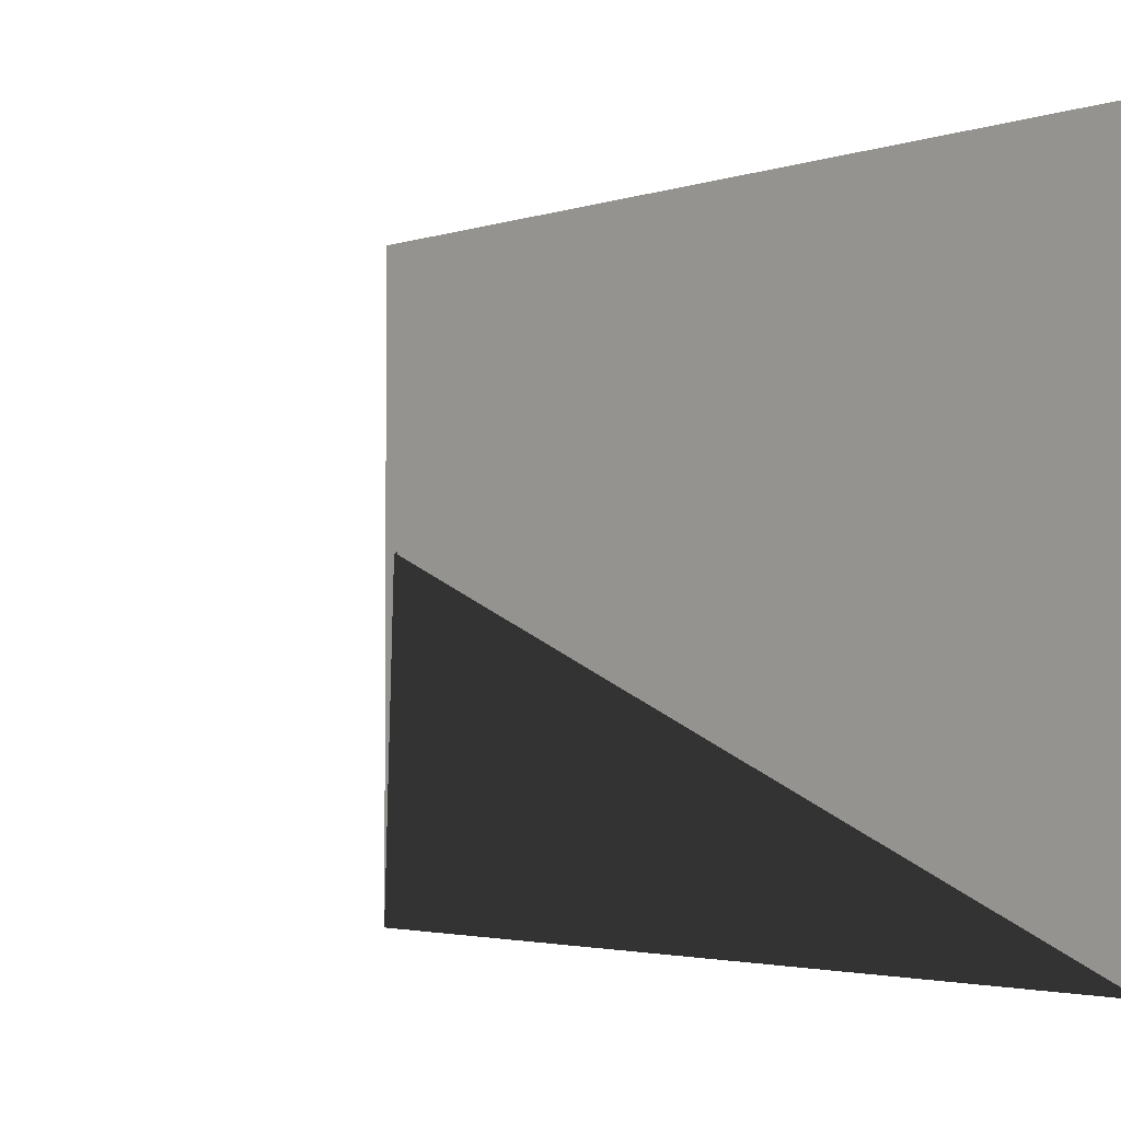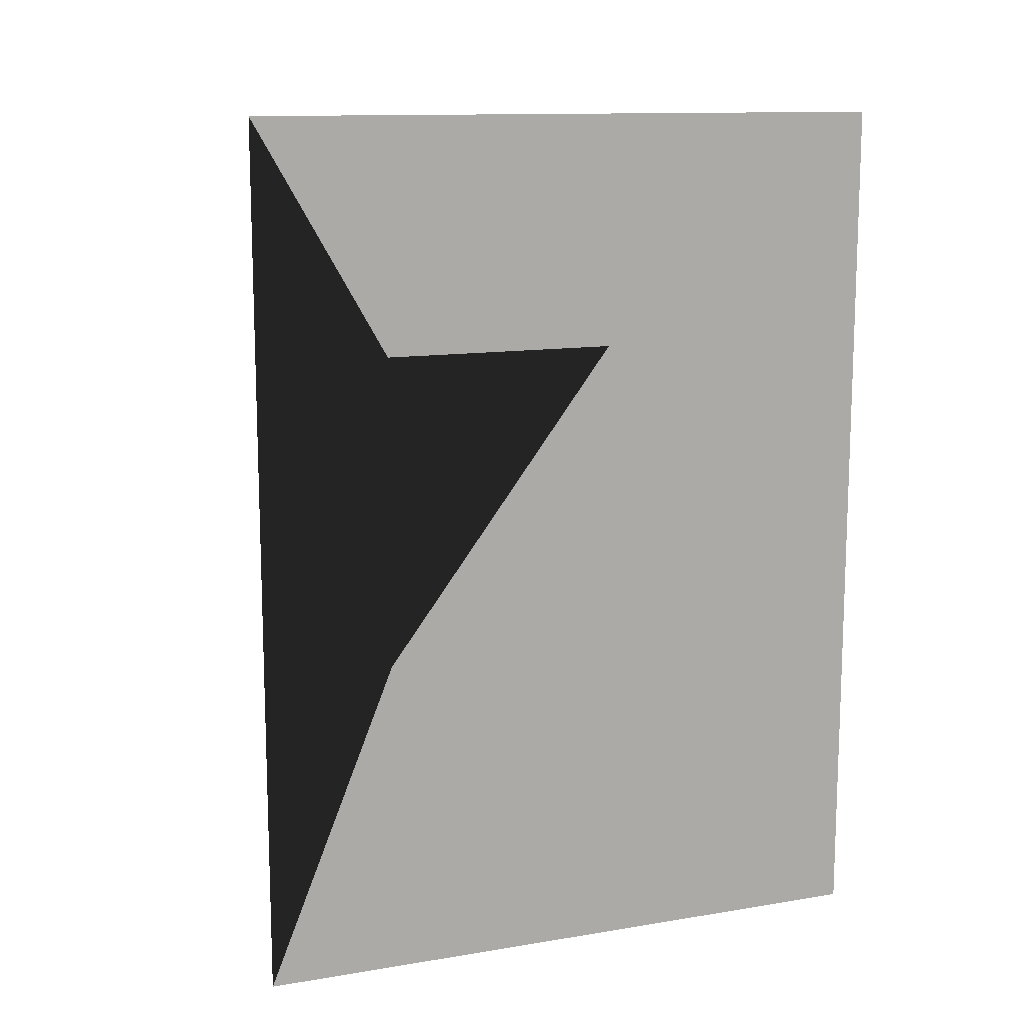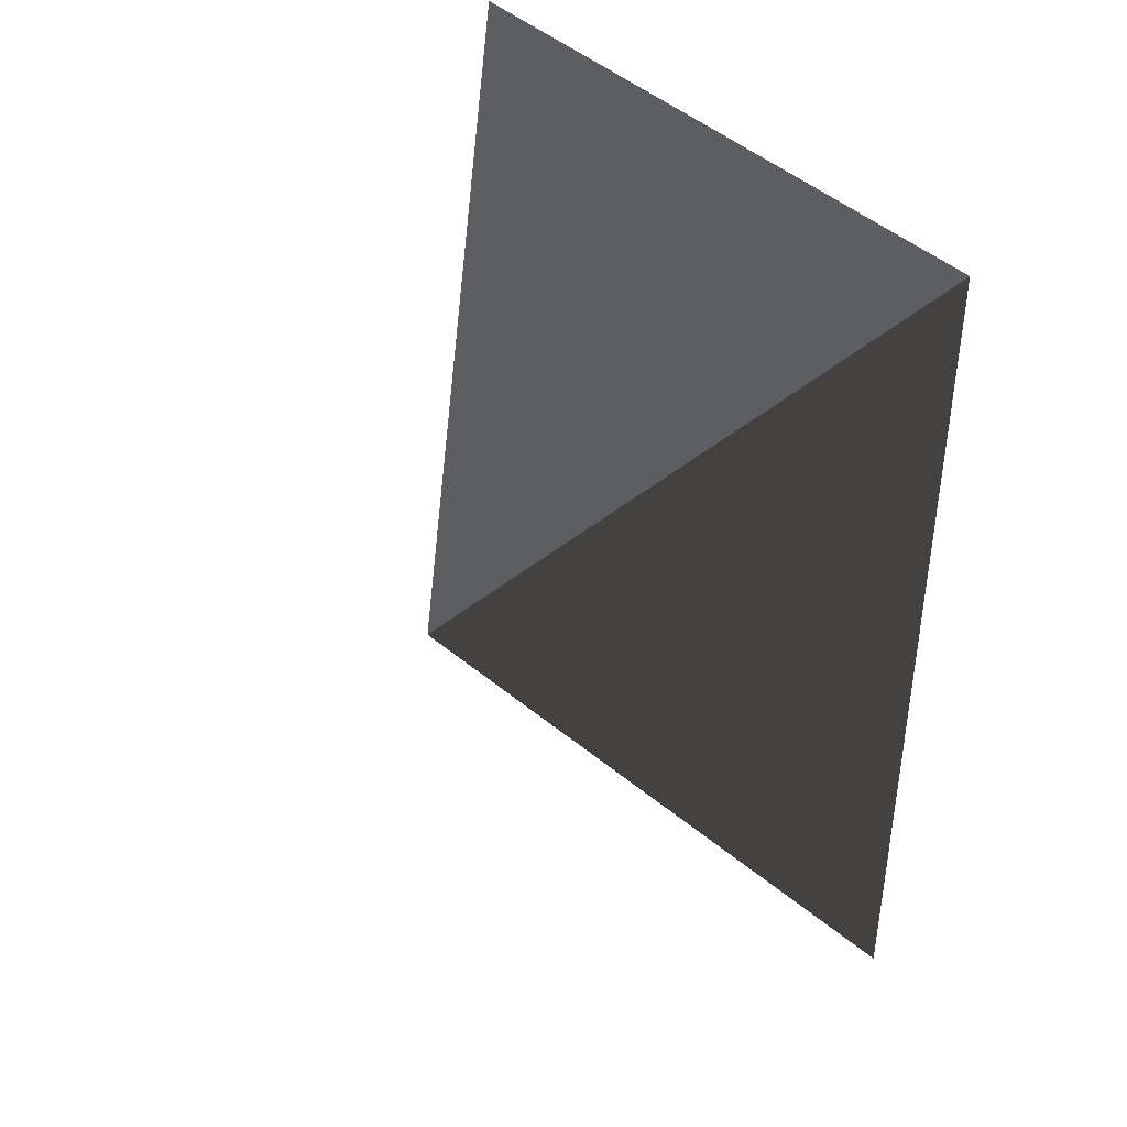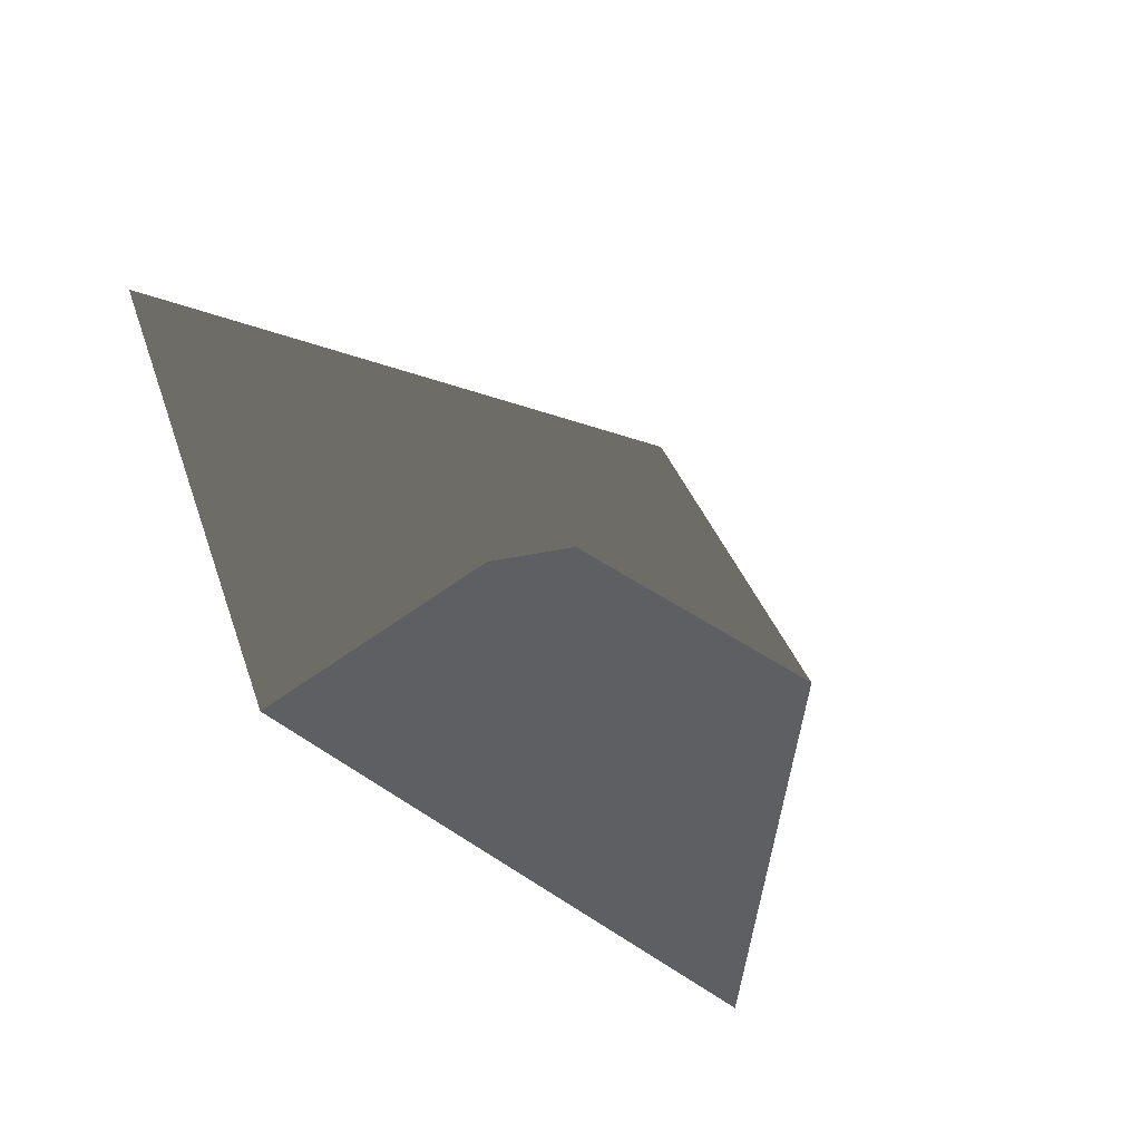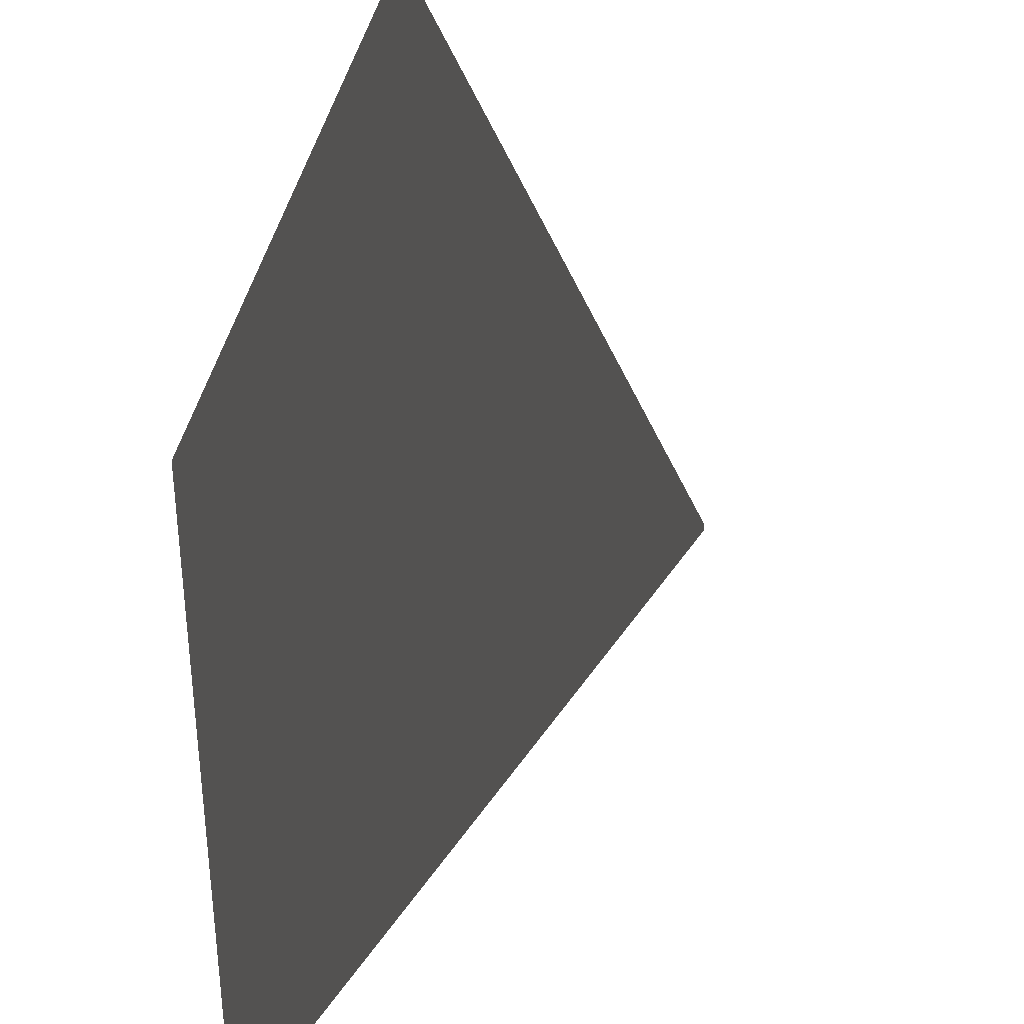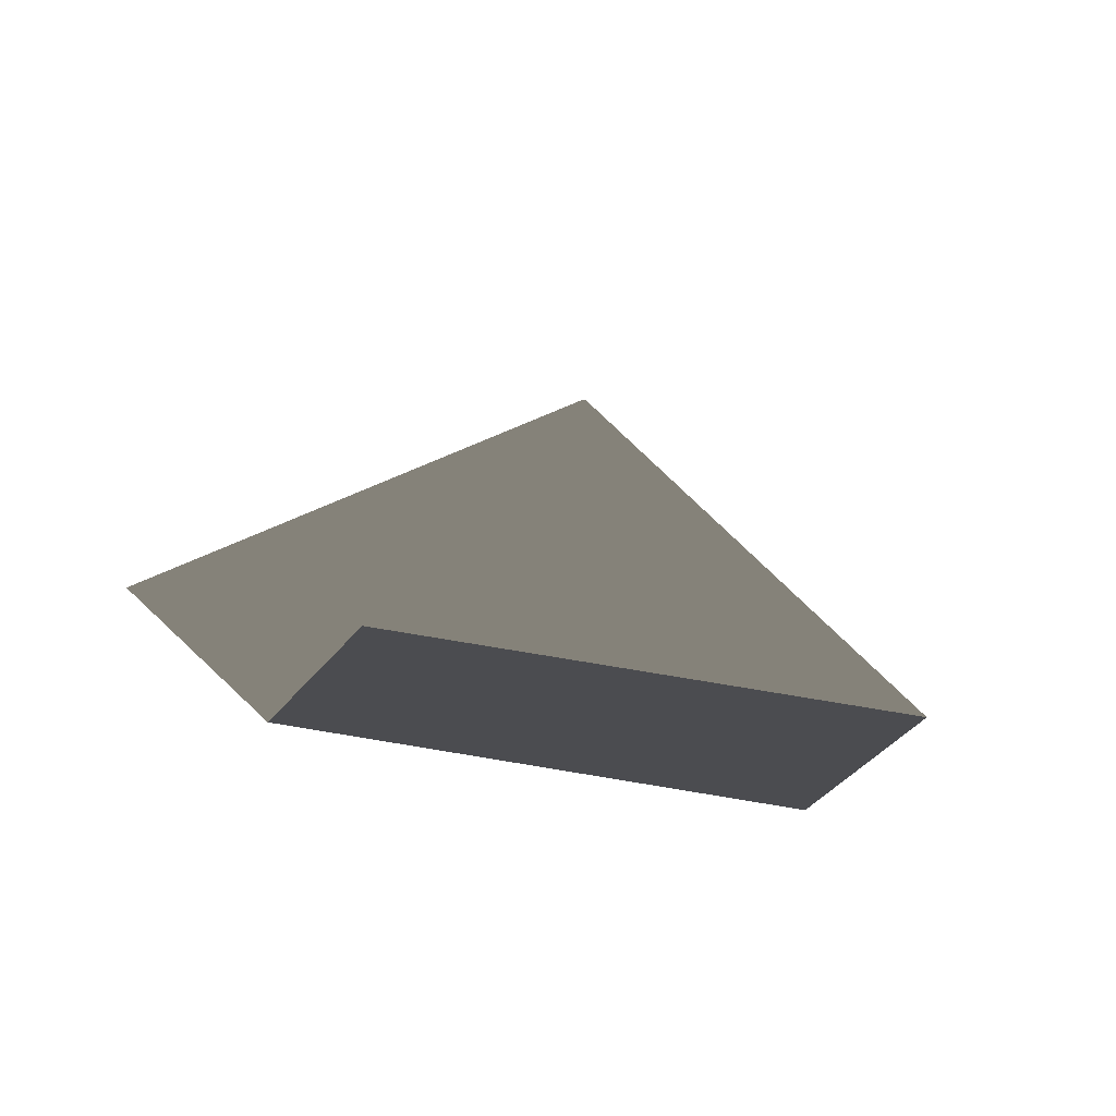
<metadata>
{"format":"obj","ext":"obj","renderer":"f3d","projection":"perspective","resolution":1024,"background":"white","views":[{"elev":-3.0,"azim":-42.1,"up":"+Y"},{"elev":12.4,"azim":68.9,"up":"+Z"},{"elev":40.2,"azim":-39.0,"up":"+Z"},{"elev":62.8,"azim":123.1,"up":"+Z"},{"elev":34.9,"azim":-172.0,"up":"+Y"},{"elev":78.5,"azim":99.3,"up":"+Z"}]}
</metadata>
<code>
g default
v 1 1.966 -1.29
v 1 1.966 1.29
v 1 0.03389 -1.29
v 1 0.03389 1.29
v 20 20.32 -25.79
v 20 20.32 25.79
v 20 -18.32 -25.79
v 20 -18.32 25.79
v 20 20.32 -25.79
v 20 20.32 25.79
v 20 -18.32 -25.79
v 20 -18.32 25.79
v 80 78.29 -103.2
v 80 78.29 103.2
v 80 -76.29 -103.2
v 80 -76.29 103.2
v 80 78.29 -103.2
v 80 78.29 103.2
v 80 -76.29 -103.2
v 80 -76.29 103.2
v 200 194.2 -257.9
v 200 194.2 257.9
v 200 -192.2 -257.9
v 200 -192.2 257.9
f 1 2 3
f 2 3 4
f 1 5 6
f 1 6 2
f 3 7 8
f 3 8 4
f 3 7 5
f 3 5 1
f 2 6 8
f 2 8 4
f 9 10 11
f 10 11 12
f 9 13 14
f 9 14 10
f 11 15 16
f 11 16 12
f 11 15 13
f 11 13 9
f 10 14 16
f 10 16 12
f 17 18 19
f 18 19 20
f 17 21 22
f 17 22 18
f 19 23 24
f 19 24 20
f 19 23 21
f 19 21 17
f 18 22 24
f 18 24 20

</code>
